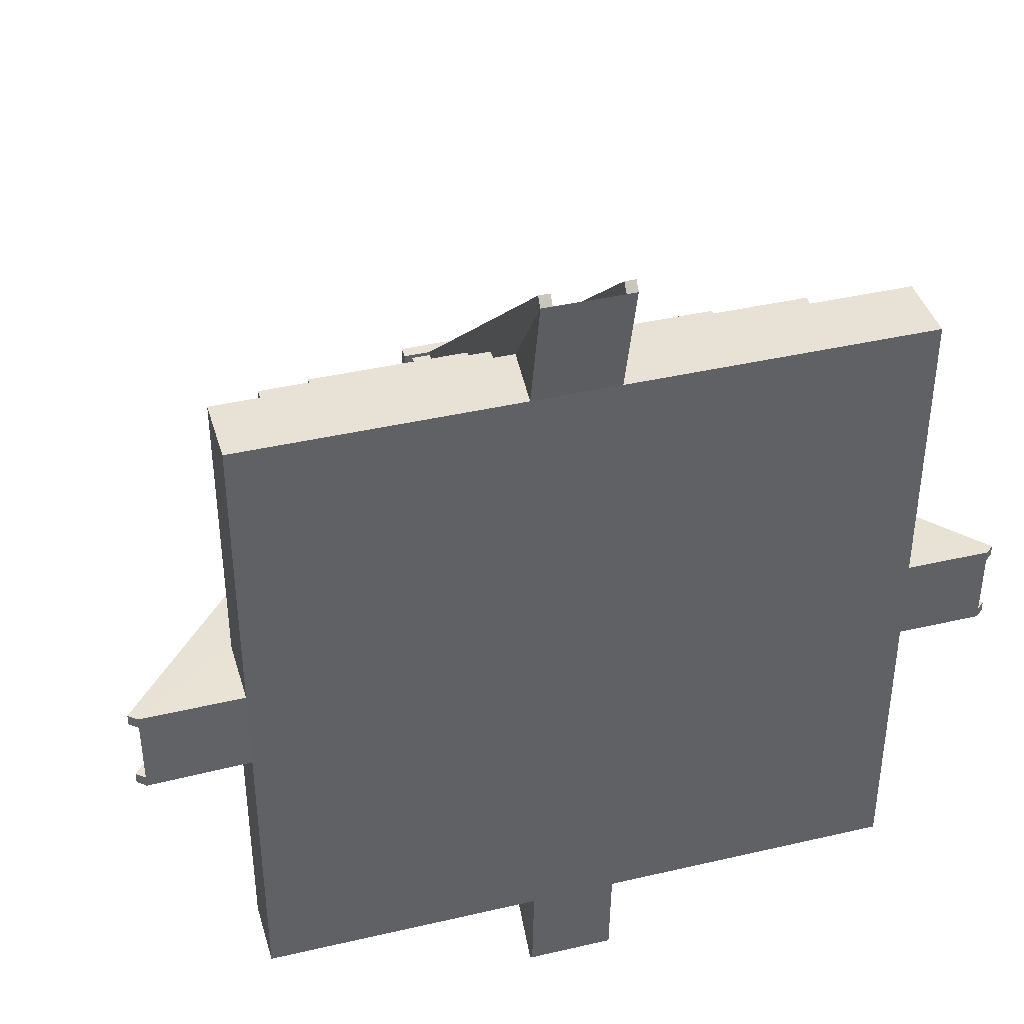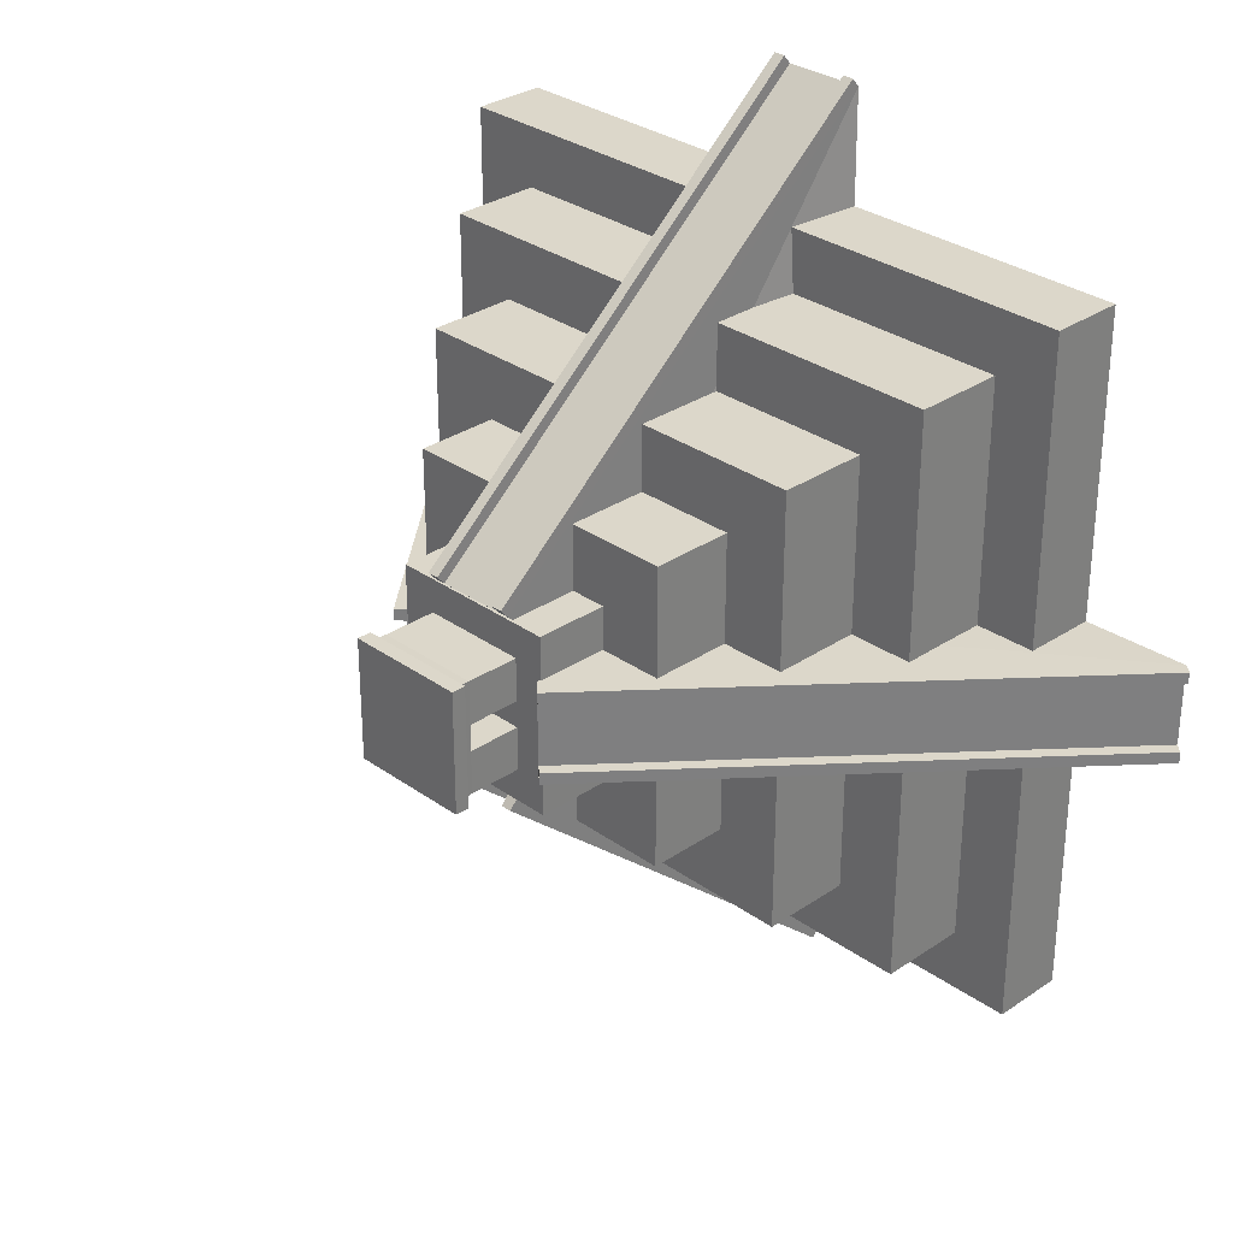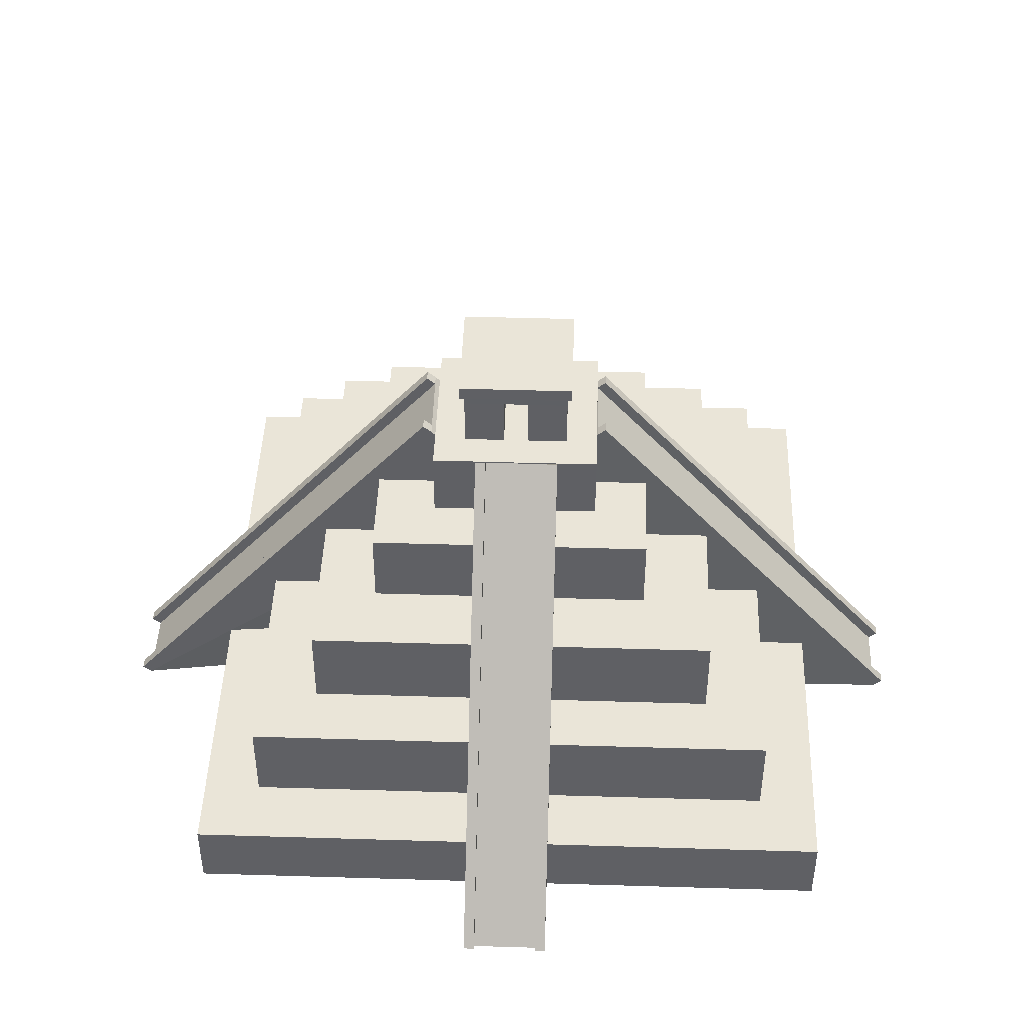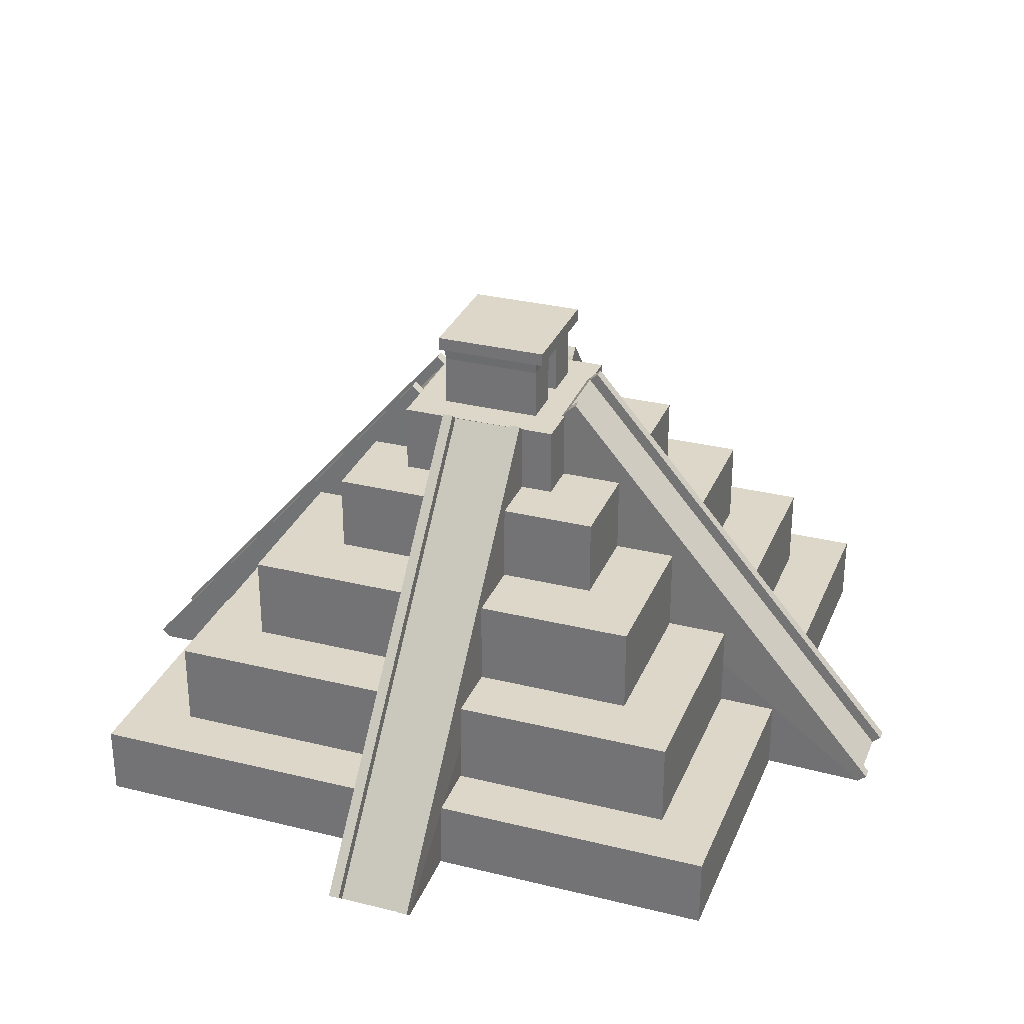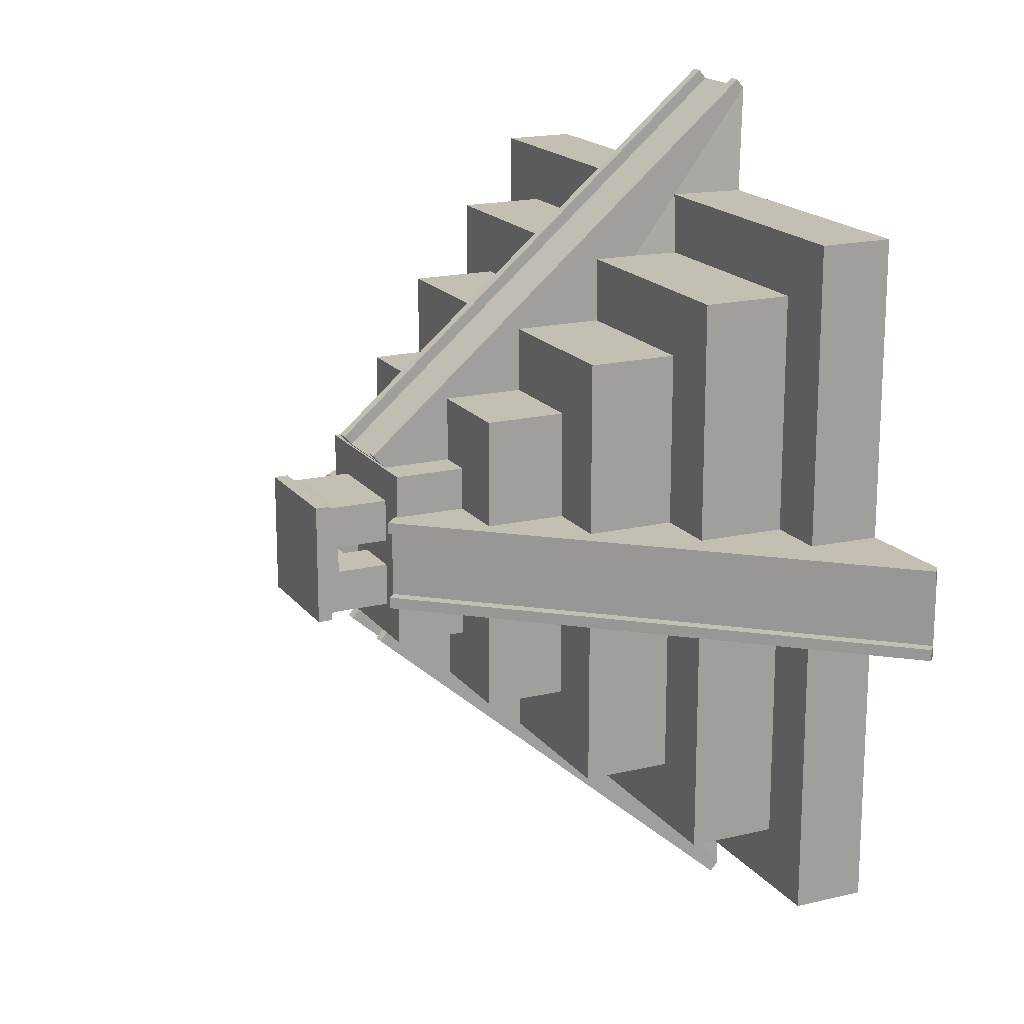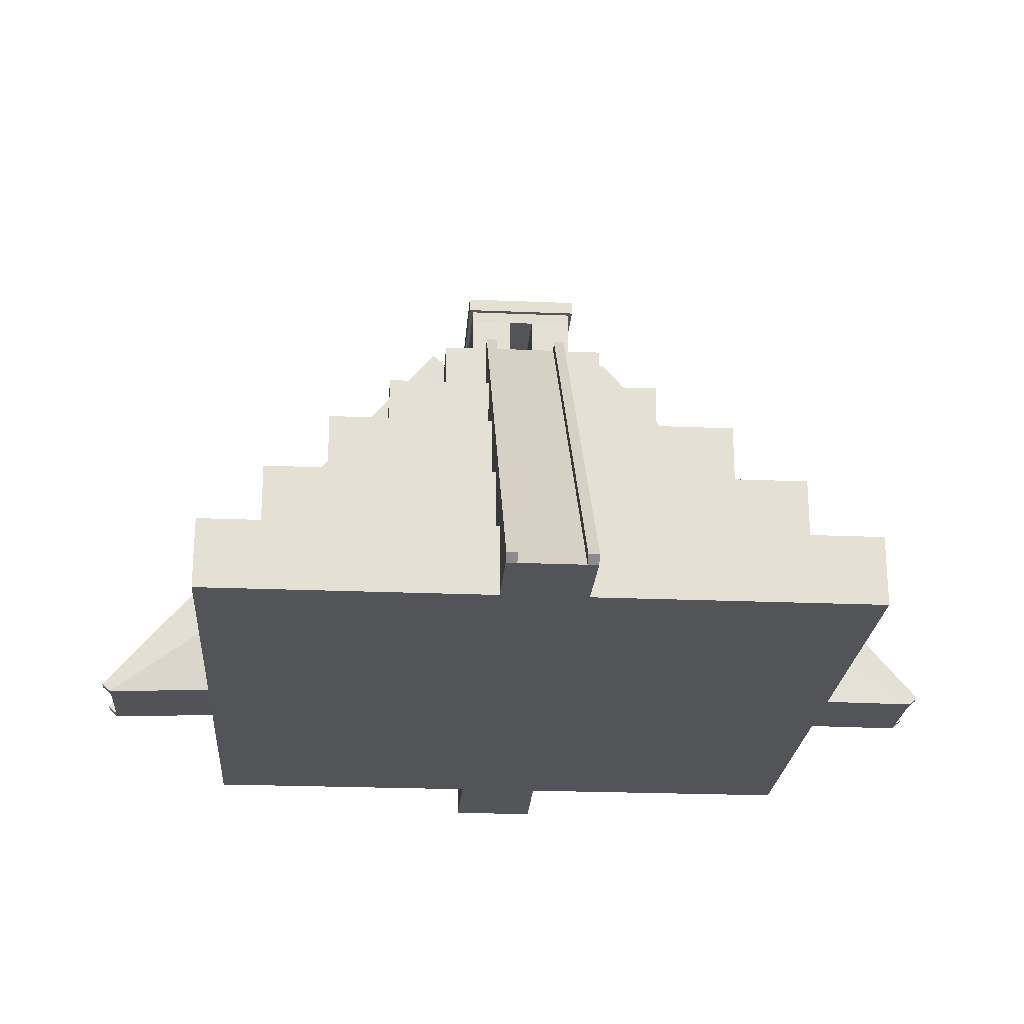
<metadata>
{"format":"obj","ext":"obj","renderer":"f3d","projection":"perspective","resolution":1024,"background":"white","views":[{"elev":40.2,"azim":-16.0,"up":"+Z"},{"elev":30.7,"azim":-134.3,"up":"+Z"},{"elev":44.9,"azim":92.0,"up":"+Y"},{"elev":30.3,"azim":-160.2,"up":"+Y"},{"elev":17.9,"azim":-115.3,"up":"+Z"},{"elev":-23.0,"azim":85.9,"up":"+Y"}]}
</metadata>
<code>
v 0.4328 -0.3475 0.424
v -0.4172 -0.3475 0.424
v -0.4172 -0.2575 0.424
v 0.4328 -0.2575 0.424
v 0.4328 -0.3475 -0.426
v 0.4328 -0.2575 -0.426
v -0.4172 -0.2575 -0.426
v -0.4172 -0.3475 -0.426
v 0.3478 -0.2575 0.349
v -0.3422 -0.2575 0.349
v -0.3422 -0.147 0.349
v 0.3478 -0.147 0.349
v 0.3478 -0.2575 -0.351
v 0.3478 -0.147 -0.351
v -0.3422 -0.147 -0.351
v -0.3422 -0.2575 -0.351
v 0.2678 -0.147 0.269
v -0.2622 -0.147 0.269
v -0.2622 -0.03655 0.269
v 0.2678 -0.03655 0.269
v 0.2678 -0.147 -0.271
v 0.2678 -0.03655 -0.271
v -0.2622 -0.03655 -0.271
v -0.2622 -0.147 -0.271
v 0.1778 -0.03655 0.189
v -0.1822 -0.03655 0.189
v -0.1822 0.06392 0.189
v 0.1778 0.06392 0.189
v 0.1778 -0.03655 -0.181
v 0.1778 0.06392 -0.181
v -0.1822 0.06392 -0.181
v -0.1822 -0.03655 -0.181
v 0.1078 0.06251 0.109
v -0.1022 0.06251 0.109
v -0.1022 0.153 0.109
v 0.1078 0.153 0.109
v 0.1078 0.06251 -0.111
v 0.1078 0.153 -0.111
v -0.1022 0.153 -0.111
v -0.1022 0.06251 -0.111
v 0.06472 0.1537 0.06803
v -0.06528 0.1537 0.06803
v -0.06528 0.2189 0.06803
v 0.06472 0.2189 0.06803
v 0.06472 0.1537 0.01517
v 0.06472 0.2189 0.01517
v 0.03222 0.2189 0.01517
v 0.03222 0.1863 0.01517
v 0.03222 0.1537 0.01517
v -0.000284 0.1537 0.01517
v -0.03278 0.1537 0.01517
v -0.06528 0.1537 0.01517
v -0.06528 0.2189 0.01517
v -0.03278 0.2189 0.01517
v -0.0002841 0.2189 0.01517
v -0.03278 0.1863 0.01517
v -0.000284 0.1863 0.01517
v 0.000563 0.1548 0.05515
v 0.000354 0.1872 0.05215
v 0.03305 0.1549 0.05438
v 0.03284 0.1873 0.05138
v 0.06472 0.1537 -0.01721
v 0.03222 0.1537 -0.01721
v 0.03222 0.1863 -0.01721
v 0.03222 0.2189 -0.01721
v 0.06472 0.2189 -0.01721
v 0.06472 0.1537 -0.07007
v 0.06472 0.2189 -0.07007
v -0.06528 0.2189 -0.07007
v -0.06528 0.1537 -0.07007
v -0.06528 0.1537 -0.01721
v -0.03278 0.1537 -0.01721
v -0.000284 0.1537 -0.01721
v -0.000284 0.2189 -0.01721
v -0.03278 0.2189 -0.01721
v -0.06528 0.2189 -0.01721
v -0.03278 0.1863 -0.01721
v -0.000284 0.1863 -0.01721
v 0.00109 0.1548 -0.05154
v 0.03358 0.1546 -0.05214
v 0.001293 0.1873 -0.05017
v 0.03379 0.1871 -0.05076
v 0.06472 0.2189 0.06803
v -0.06624 0.2398 0.06898
v 0.06556 0.2398 0.06898
v 0.06472 0.2189 -0.07007
v 0.06556 0.2398 -0.07102
v -0.06624 0.2398 -0.07102
v -0.06528 0.2189 -0.07007
v -0.06528 0.2189 0.06803
v 0.01353 0.04507 0.05233
v 0.1097 0.1527 0.05179
v 0.54 -0.3478 0.05305
v 0.54 -0.3478 -0.05695
v 0.109 0.1528 -0.05821
v 0.01286 0.04512 -0.05767
v 0.43 -0.3478 0.05305
v 0.43 -0.3478 -0.05695
v 0.1204 0.1619 0.05172
v 0.5507 -0.3386 0.05299
v 0.54 -0.3478 0.0393
v 0.54 -0.3478 0.02555
v 0.54 -0.3478 -0.001948
v 0.54 -0.3478 -0.02945
v 0.54 -0.3478 -0.0432
v 0.1091 0.1528 -0.04446
v 0.1092 0.1528 -0.03071
v 0.1094 0.1528 -0.003213
v 0.1095 0.1528 0.02429
v 0.1096 0.1527 0.03804
v 0.5507 -0.3386 -0.05701
v 0.1197 0.162 -0.05827
v 0.5507 -0.3386 -0.04326
v 0.1198 0.162 -0.04452
v 0.5507 -0.3386 0.03924
v 0.1203 0.1619 0.03797
v 0.04985 0.04507 -0.01543
v 0.04931 0.1527 -0.1116
v 0.05057 -0.3478 -0.5419
v -0.05943 -0.3478 -0.5419
v -0.06069 0.1528 -0.1109
v -0.06015 0.04512 -0.01476
v 0.05281 -0.3475 -0.416
v -0.05719 -0.3475 -0.416
v 0.04925 0.1619 -0.1223
v 0.05051 -0.3386 -0.5526
v 0.03682 -0.3478 -0.5419
v 0.02307 -0.3478 -0.5419
v -0.004427 -0.3478 -0.5419
v -0.03193 -0.3478 -0.5419
v -0.04568 -0.3478 -0.5419
v -0.04694 0.1528 -0.111
v -0.03319 0.1528 -0.1111
v -0.005691 0.1528 -0.1113
v 0.02181 0.1528 -0.1114
v 0.03556 0.1527 -0.1115
v -0.05949 -0.3386 -0.5526
v -0.06075 0.162 -0.1216
v -0.04574 -0.3386 -0.5526
v -0.047 0.162 -0.1217
v 0.03676 -0.3386 -0.5526
v 0.0355 0.1619 -0.1222
v -0.008536 0.05219 -0.05662
v -0.1069 0.1623 -0.05607
v -0.5469 -0.3496 -0.05736
v -0.5469 -0.3496 0.05512
v -0.1062 0.1623 0.05641
v -0.007846 0.05224 0.05586
v -0.4172 -0.3475 -0.05602
v -0.4172 -0.3475 0.05398
v -0.1178 0.1717 -0.05601
v -0.5578 -0.3402 -0.0573
v -0.5469 -0.3496 -0.0433
v -0.5469 -0.3496 -0.02924
v -0.5469 -0.3496 -0.001122
v -0.5469 -0.3496 0.027
v -0.5469 -0.3496 0.04106
v -0.1063 0.1623 0.04235
v -0.1064 0.1623 0.02829
v -0.1065 0.1623 0.000171
v -0.1067 0.1623 -0.02795
v -0.1068 0.1623 -0.04201
v -0.5578 -0.3401 0.05518
v -0.1171 0.1718 0.05647
v -0.5578 -0.3401 0.04112
v -0.1172 0.1717 0.04241
v -0.5578 -0.3402 -0.04324
v -0.1177 0.1717 -0.04195
v -0.05777 0.0463 0.01661
v -0.05722 0.1564 0.1149
v -0.05851 -0.3554 0.555
v 0.05397 -0.3554 0.555
v 0.05526 0.1565 0.1143
v 0.05471 0.04635 0.01592
v -0.06719 -0.3475 0.424
v 0.04281 -0.3475 0.424
v -0.05715 0.1658 0.1259
v -0.05845 -0.346 0.5659
v -0.04445 -0.3554 0.555
v -0.03039 -0.3554 0.555
v -0.00227 -0.3554 0.555
v 0.02585 -0.3554 0.555
v 0.03991 -0.3554 0.555
v 0.0412 0.1564 0.1143
v 0.02714 0.1564 0.1144
v -0.0009766 0.1564 0.1146
v -0.0291 0.1564 0.1148
v -0.04316 0.1564 0.1149
v 0.05403 -0.346 0.5659
v 0.05533 0.1659 0.1252
v 0.03997 -0.346 0.5659
v 0.04127 0.1659 0.1253
v -0.04439 -0.346 0.5659
v -0.04309 0.1658 0.1258
v 0.07195 0.2339 0.07398
v -0.07633 0.2339 0.07398
v -0.07633 0.2514 0.07398
v 0.07195 0.2514 0.07398
v 0.07195 0.2339 -0.07602
v 0.07195 0.2514 -0.07602
v -0.07633 0.2514 -0.07602
v -0.07633 0.2339 -0.07602
f 4 3 2 1
f 8 7 6 5
f 2 8 5 1
f 6 7 3 4
f 5 6 4 1
f 3 7 8 2
f 12 11 10 9
f 16 15 14 13
f 10 16 13 9
f 14 15 11 12
f 13 14 12 9
f 11 15 16 10
f 20 19 18 17
f 24 23 22 21
f 18 24 21 17
f 22 23 19 20
f 21 22 20 17
f 19 23 24 18
f 28 27 26 25
f 32 31 30 29
f 26 32 29 25
f 30 31 27 28
f 29 30 28 25
f 27 31 32 26
f 36 35 34 33
f 40 39 38 37
f 34 40 37 33
f 38 39 35 36
f 37 38 36 33
f 35 39 40 34
f 44 43 42 41
f 49 48 47 46 45
f 42 52 51 50 49 45 41
f 46 47 55 54 53 43 44
f 45 46 44 41
f 43 53 52 42
f 57 56 54 55
f 48 57 55 47
f 56 51 52 53 54
f 57 50 51 56
f 59 58 50 57
f 58 60 49 50
f 60 61 48 49
f 61 59 57 48
f 61 60 58 59
f 66 65 64 63 62
f 70 69 68 67
f 63 73 72 71 70 67 62
f 68 69 76 75 74 65 66
f 67 68 66 62
f 76 69 70 71
f 78 77 72 73
f 80 79 73 63
f 77 75 76 71 72
f 78 74 75 77
f 64 65 74 78
f 79 81 78 73
f 81 82 64 78
f 82 80 63 64
f 82 81 79 80
f 85 84 83
f 89 88 87 86
f 89 86 83
f 87 88 84 85
f 86 87 85 83
f 84 88 89 90
f 84 90 83
f 83 90 89
f 93 92 91
f 96 95 94
f 91 96 98 97
f 100 99 92 93
f 98 94 105 104 103 102 101 93 97
f 92 110 109 108 107 106 95 96 91
f 91 97 93
f 94 98 96
f 103 104 107 108
f 102 103 108 109
f 101 102 109 110
f 104 105 106 107
f 112 111 94 95
f 111 113 105 94
f 113 114 106 105
f 113 111 112 114
f 116 115 101 110
f 115 100 93 101
f 115 116 99 100
f 114 112 95 106
f 99 116 110 92
f 119 118 117
f 122 121 120
f 117 122 124 123
f 126 125 118 119
f 124 120 131 130 129 128 127 119 123
f 118 136 135 134 133 132 121 122 117
f 117 123 119
f 120 124 122
f 129 130 133 134
f 128 129 134 135
f 127 128 135 136
f 130 131 132 133
f 138 137 120 121
f 137 139 131 120
f 139 140 132 131
f 139 137 138 140
f 142 141 127 136
f 141 126 119 127
f 141 142 125 126
f 140 138 121 132
f 125 142 136 118
f 145 144 143
f 148 147 146
f 143 148 150 149
f 152 151 144 145
f 150 146 157 156 155 154 153 145 149
f 144 162 161 160 159 158 147 148 143
f 143 149 145
f 146 150 148
f 155 156 159 160
f 154 155 160 161
f 153 154 161 162
f 156 157 158 159
f 164 163 146 147
f 163 165 157 146
f 165 166 158 157
f 165 163 164 166
f 168 167 153 162
f 167 152 145 153
f 167 168 151 152
f 166 164 147 158
f 151 168 162 144
f 171 170 169
f 174 173 172
f 169 174 176 175
f 178 177 170 171
f 176 172 183 182 181 180 179 171 175
f 170 188 187 186 185 184 173 174 169
f 169 175 171
f 172 176 174
f 181 182 185 186
f 180 181 186 187
f 179 180 187 188
f 182 183 184 185
f 190 189 172 173
f 189 191 183 172
f 191 192 184 183
f 191 189 190 192
f 194 193 179 188
f 193 178 171 179
f 193 194 177 178
f 192 190 173 184
f 177 194 188 170
f 198 197 196 195
f 202 201 200 199
f 196 202 199 195
f 200 201 197 198
f 199 200 198 195
f 197 201 202 196

</code>
